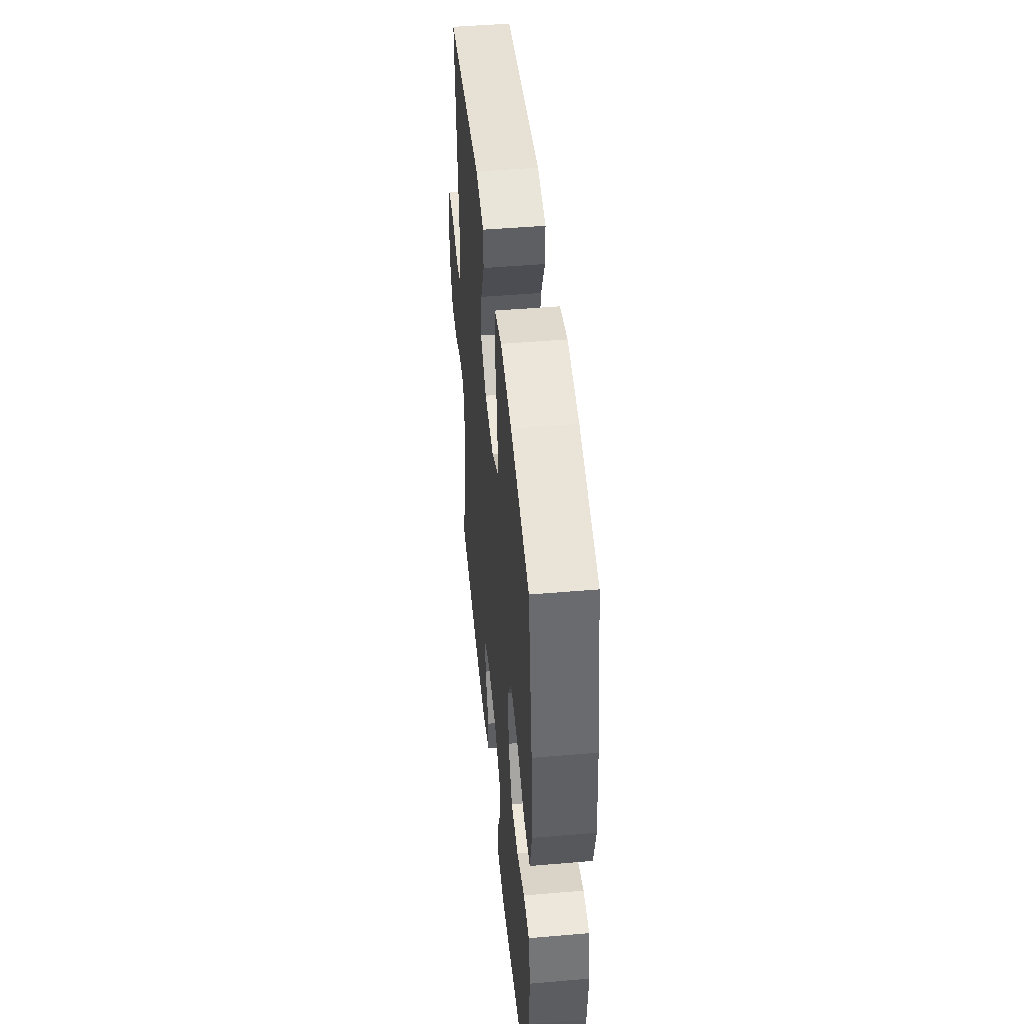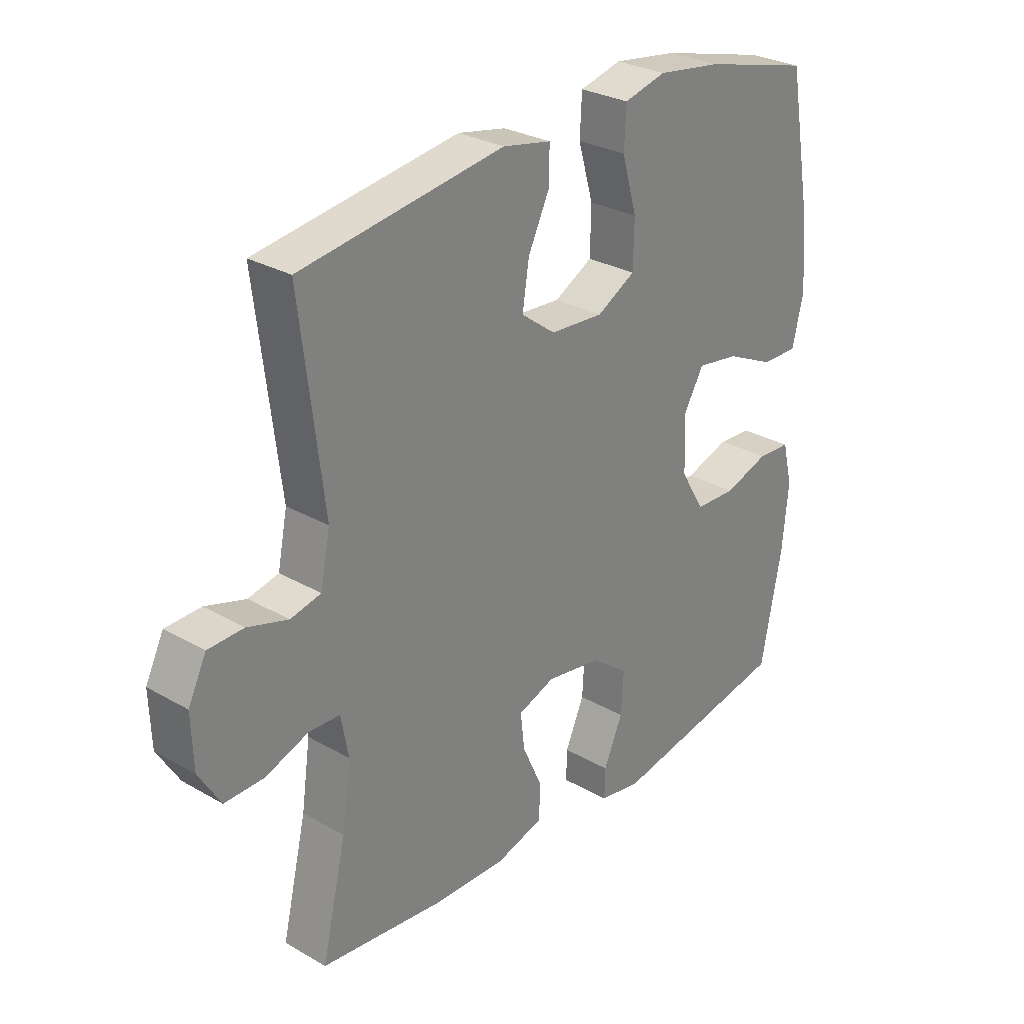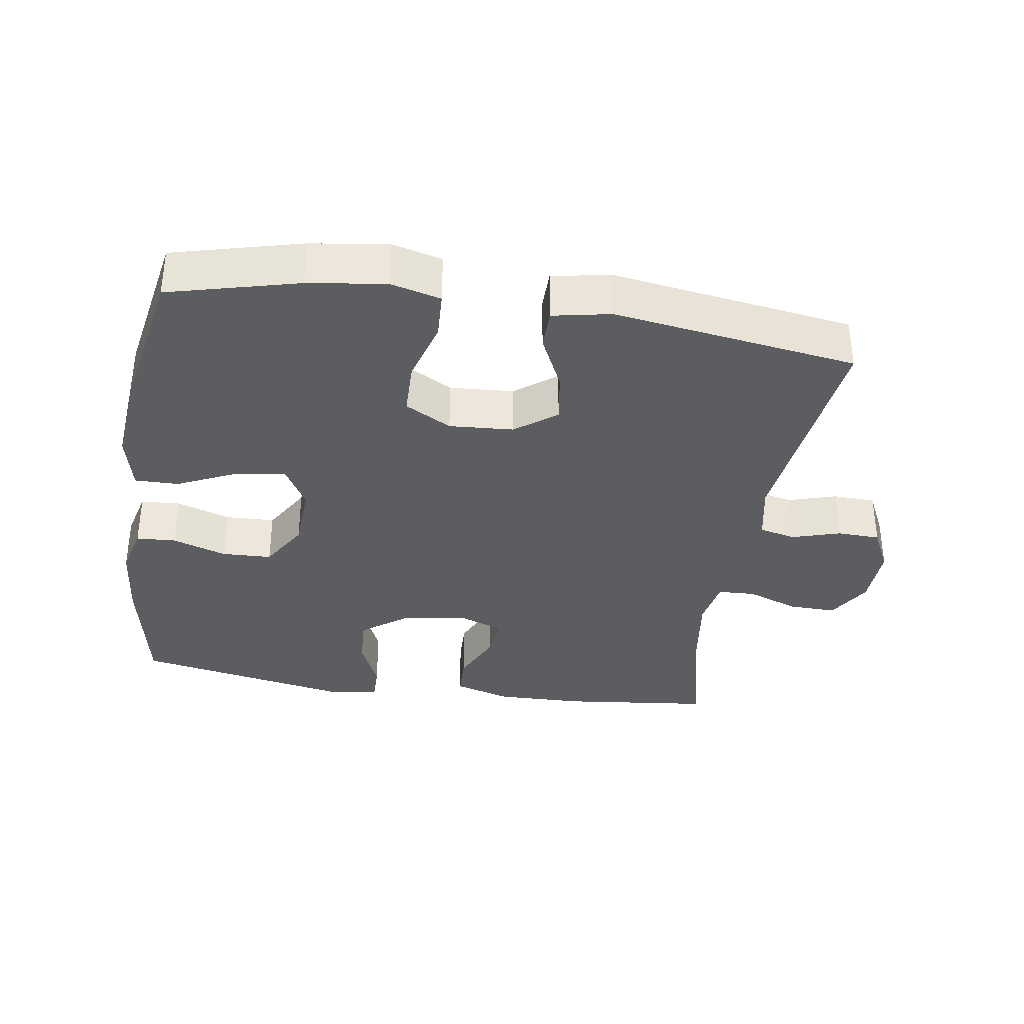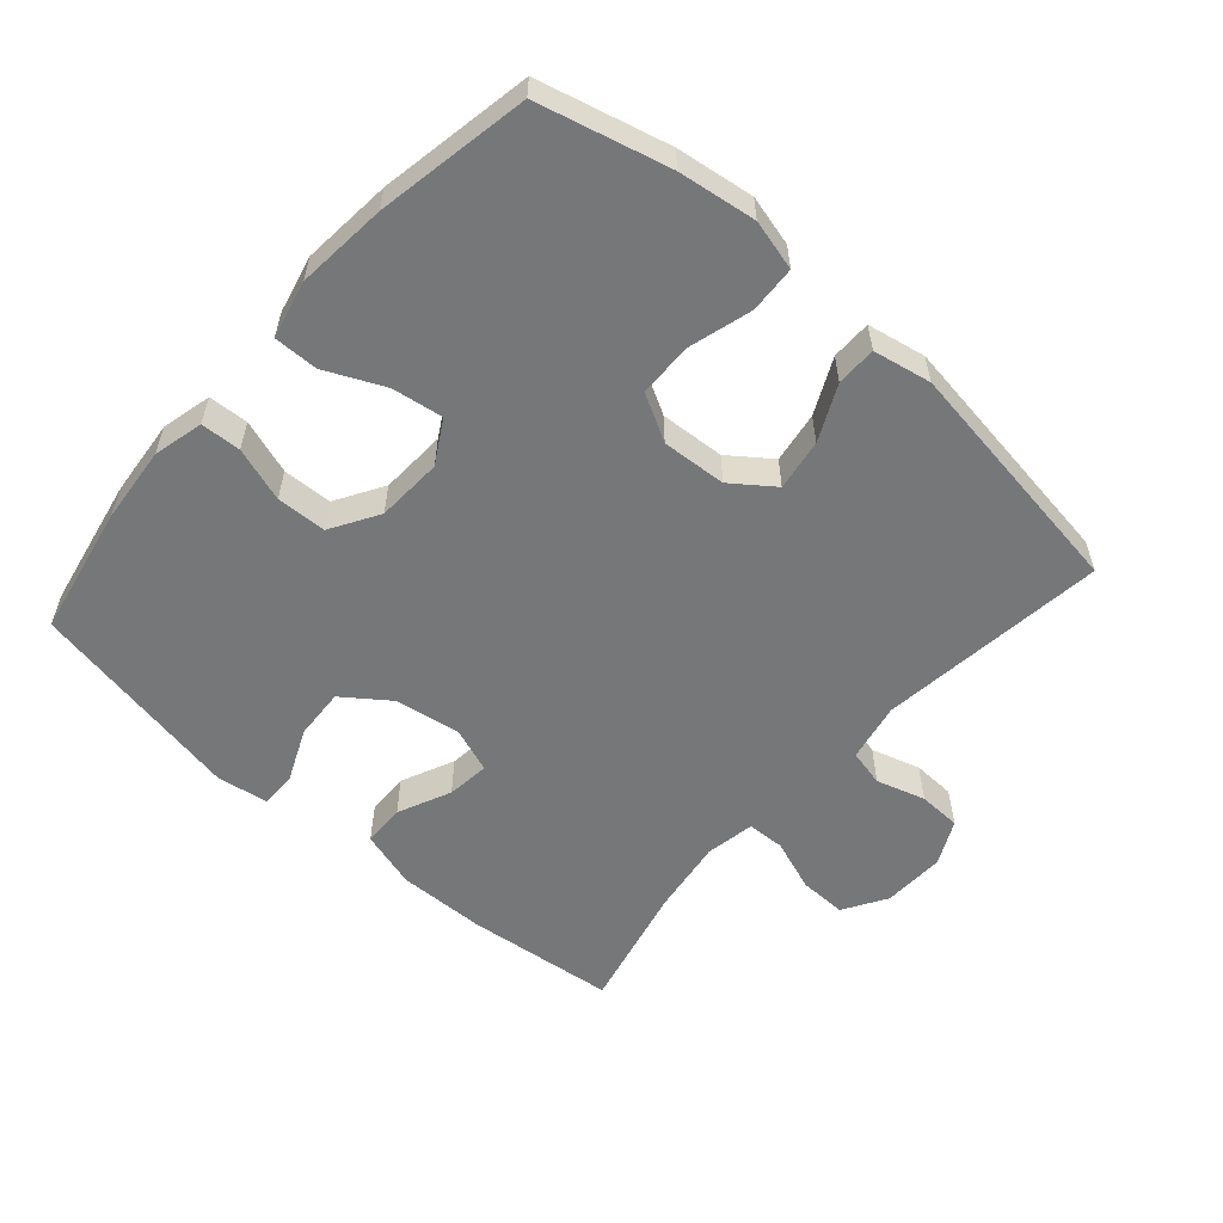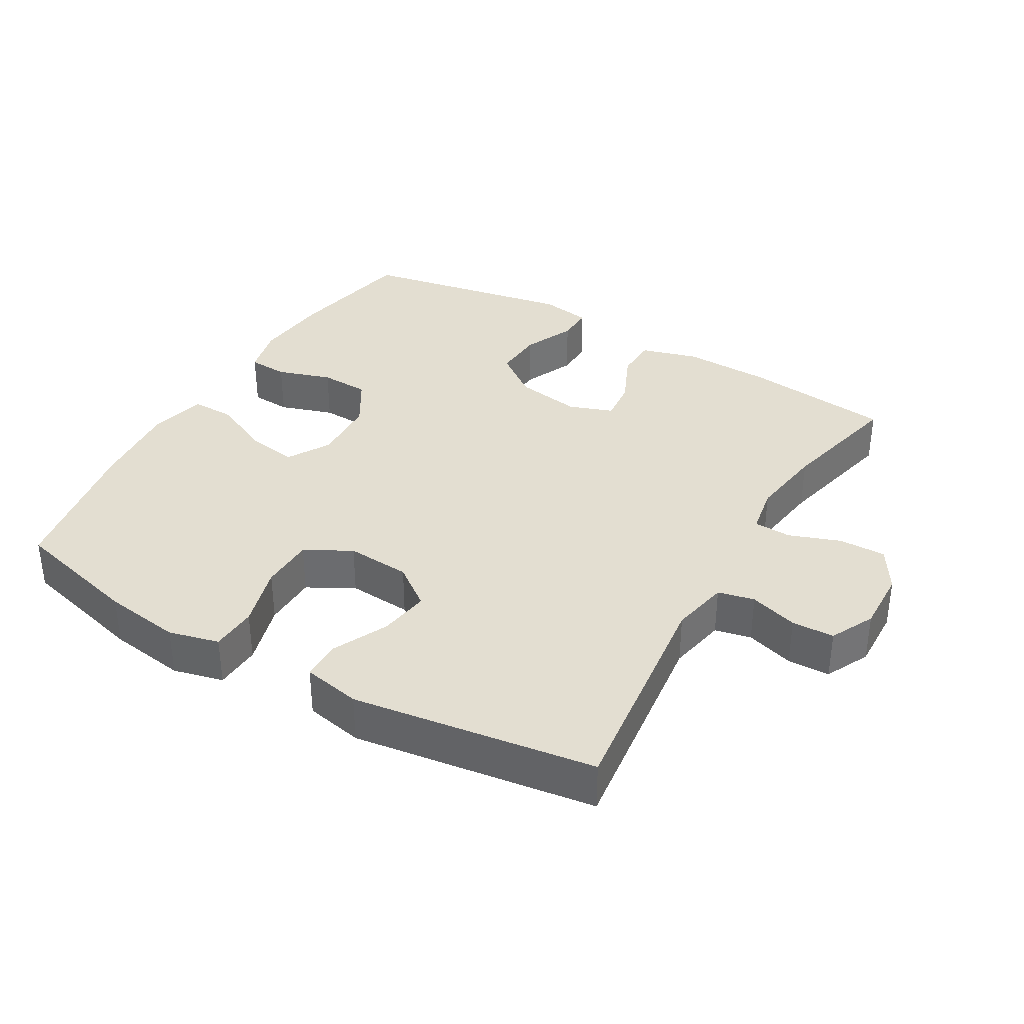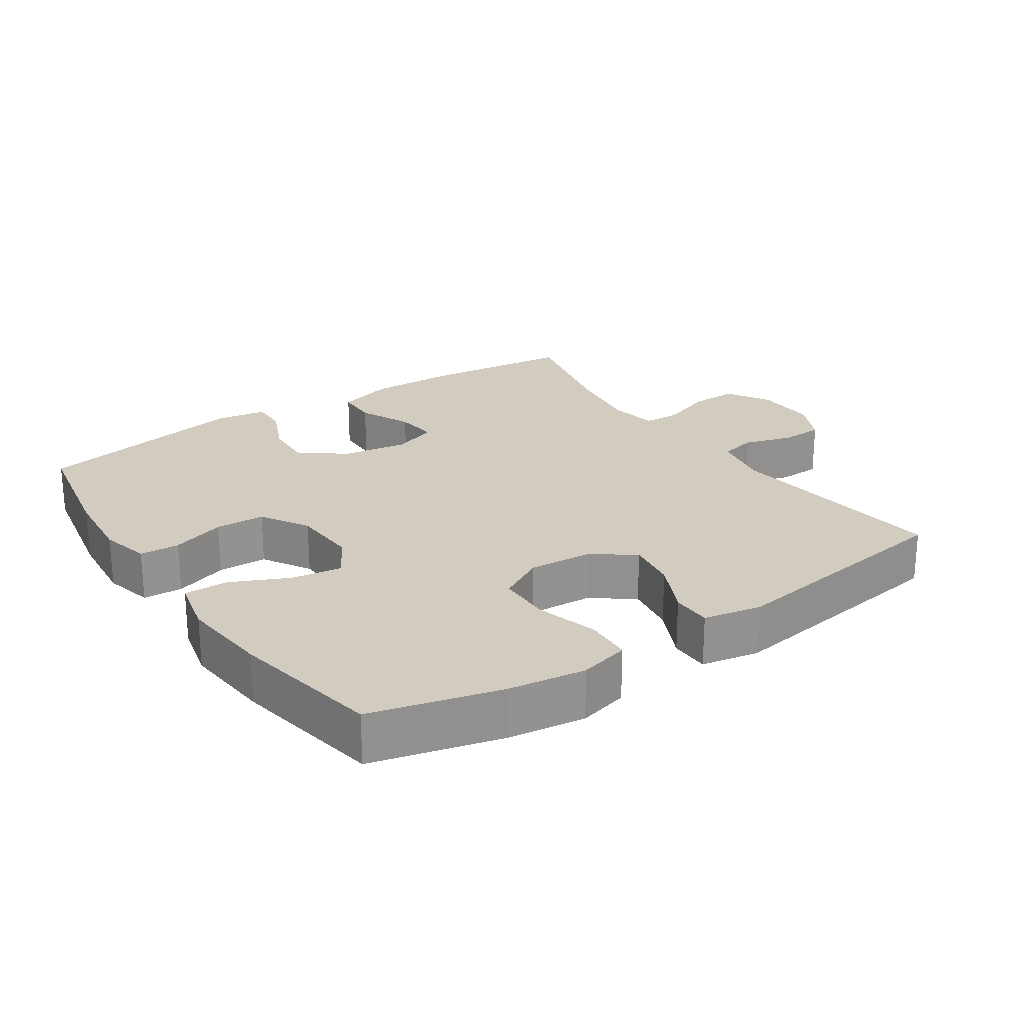
<metadata>
{"format":"obj","ext":"obj","renderer":"f3d","projection":"perspective","resolution":1024,"background":"white","views":[{"elev":47.4,"azim":-95.5,"up":"+Z"},{"elev":28.6,"azim":130.8,"up":"+Z"},{"elev":-35.5,"azim":-8.9,"up":"+Y"},{"elev":-57.0,"azim":-41.5,"up":"+Y"},{"elev":36.1,"azim":30.3,"up":"+Y"},{"elev":23.9,"azim":-34.1,"up":"+Y"}]}
</metadata>
<code>
o path6084
v -0.5565 0.0375 0.267
v -0.5689 0.0375 0.1305
v -0.5485 0.0375 0.04388
v -0.482 0.0375 0.04488
v -0.3934 0.0375 0.08585
v -0.3167 0.0375 0.09773
v -0.2792 0.0375 0.03342
v -0.284 0.0375 -0.06632
v -0.3276 0.0375 -0.1388
v -0.4026 0.0375 -0.1417
v -0.4845 0.0375 -0.1148
v -0.545 0.0375 -0.1181
v -0.5634 0.0375 -0.1935
v -0.5523 0.0375 -0.3099
v -0.5147 0.0375 -0.5047
v -0.1878 0.0375 -0.5656
v -0.1107 0.0375 -0.553
v -0.1118 0.0375 -0.4982
v -0.1465 0.0375 -0.4194
v -0.1509 0.0375 -0.3433
v -0.08221 0.0375 -0.2926
v 0.0173 0.0375 -0.2765
v 0.08428 0.0375 -0.3009
v 0.07705 0.0375 -0.3653
v 0.04087 0.0375 -0.4449
v 0.04272 0.0375 -0.5086
v 0.1288 0.0375 -0.5338
v 0.2627 0.0375 -0.5305
v 0.4873 0.0375 -0.5047
v 0.4425 0.0375 -0.3137
v 0.4263 0.0375 -0.1998
v 0.4399 0.0375 -0.1262
v 0.4962 0.0375 -0.1237
v 0.5747 0.0375 -0.1521
v 0.646 0.0375 -0.1533
v 0.6856 0.0375 -0.08817
v 0.6889 0.0375 0.00592
v 0.656 0.0375 0.07259
v 0.5916 0.0375 0.07473
v 0.5183 0.0375 0.05241
v 0.463 0.0375 0.06498
v 0.4454 0.0375 0.1531
v 0.4873 0.0375 0.497
v 0.119 0.0375 0.55
v 0.03109 0.0375 0.5327
v 0.03058 0.0375 0.4722
v 0.07043 0.0375 0.3891
v 0.08243 0.0375 0.3118
v 0.01997 0.0375 0.2653
v -0.07703 0.0375 0.2586
v -0.147 0.0375 0.2971
v -0.1486 0.0375 0.3791
v -0.1213 0.0375 0.4741
v -0.125 0.0375 0.5447
v -0.2012 0.0375 0.5641
v -0.3185 0.0375 0.5473
v -0.5147 0.0375 0.497
v -0.5565 -0.0375 0.267
v -0.5689 -0.0375 0.1305
v -0.5485 -0.0375 0.04388
v -0.482 -0.0375 0.04488
v -0.3934 -0.0375 0.08585
v -0.3167 -0.0375 0.09773
v -0.2792 -0.0375 0.03342
v -0.284 -0.0375 -0.06632
v -0.3276 -0.0375 -0.1388
v -0.4026 -0.0375 -0.1417
v -0.4845 -0.0375 -0.1148
v -0.545 -0.0375 -0.1181
v -0.5634 -0.0375 -0.1935
v -0.5523 -0.0375 -0.3099
v -0.5147 -0.0375 -0.5047
v -0.1878 -0.0375 -0.5656
v -0.1107 -0.0375 -0.553
v -0.1118 -0.0375 -0.4982
v -0.1465 -0.0375 -0.4194
v -0.1509 -0.0375 -0.3433
v -0.08221 -0.0375 -0.2926
v 0.0173 -0.0375 -0.2765
v 0.08428 -0.0375 -0.3009
v 0.07705 -0.0375 -0.3653
v 0.04087 -0.0375 -0.4449
v 0.04272 -0.0375 -0.5086
v 0.1288 -0.0375 -0.5338
v 0.2627 -0.0375 -0.5305
v 0.4873 -0.0375 -0.5047
v 0.4425 -0.0375 -0.3137
v 0.4263 -0.0375 -0.1998
v 0.4399 -0.0375 -0.1262
v 0.4962 -0.0375 -0.1237
v 0.5747 -0.0375 -0.1521
v 0.646 -0.0375 -0.1533
v 0.6856 -0.0375 -0.08817
v 0.6889 -0.0375 0.00592
v 0.656 -0.0375 0.07259
v 0.5916 -0.0375 0.07473
v 0.5183 -0.0375 0.05241
v 0.463 -0.0375 0.06498
v 0.4454 -0.0375 0.1531
v 0.4873 -0.0375 0.497
v 0.119 -0.0375 0.55
v 0.03109 -0.0375 0.5327
v 0.03058 -0.0375 0.4722
v 0.07043 -0.0375 0.3891
v 0.08243 -0.0375 0.3118
v 0.01997 -0.0375 0.2653
v -0.07703 -0.0375 0.2586
v -0.147 -0.0375 0.2971
v -0.1486 -0.0375 0.3791
v -0.1213 -0.0375 0.4741
v -0.125 -0.0375 0.5447
v -0.2012 -0.0375 0.5641
v -0.3185 -0.0375 0.5473
v -0.5147 -0.0375 0.497
v -0.1878 0.0375 -0.5656
v -0.1107 0.0375 -0.553
v -0.1107 0.0375 -0.553
v -0.1118 0.0375 -0.4982
v 0.04272 0.0375 -0.5086
v 0.04272 0.0375 -0.5086
v 0.1288 0.0375 -0.5338
v 0.2627 0.0375 -0.5305
v -0.5147 0.0375 -0.5047
v -0.5147 0.0375 -0.5047
v 0.04087 0.0375 -0.4449
v 0.4873 0.0375 -0.5047
v 0.4873 0.0375 -0.5047
v -0.1465 0.0375 -0.4194
v 0.07705 0.0375 -0.3653
v -0.1509 0.0375 -0.3433
v 0.4425 0.0375 -0.3137
v -0.5523 0.0375 -0.3099
v 0.08428 0.0375 -0.3009
v 0.08428 0.0375 -0.3009
v -0.08221 0.0375 -0.2926
v 0.4263 0.0375 -0.1998
v -0.5634 0.0375 -0.1935
v 0.0173 0.0375 -0.2765
v 0.4399 0.0375 -0.1262
v 0.4399 0.0375 -0.1262
v -0.545 0.0375 -0.1181
v -0.545 0.0375 -0.1181
v 0.5747 0.0375 -0.1521
v 0.646 0.0375 -0.1533
v 0.6856 0.0375 -0.08817
v 0.4962 0.0375 -0.1237
v -0.4845 0.0375 -0.1148
v -0.4026 0.0375 -0.1417
v -0.3276 0.0375 -0.1388
v -0.284 0.0375 -0.06632
v 0.6889 0.0375 0.00592
v -0.2792 0.0375 0.03342
v 0.656 0.0375 0.07259
v 0.656 0.0375 0.07259
v -0.3167 0.0375 0.09773
v -0.3167 0.0375 0.09773
v -0.5689 0.0375 0.1305
v -0.5485 0.0375 0.04388
v -0.5485 0.0375 0.04388
v -0.482 0.0375 0.04488
v -0.3934 0.0375 0.08585
v 0.5183 0.0375 0.05241
v 0.463 0.0375 0.06498
v 0.463 0.0375 0.06498
v 0.5916 0.0375 0.07473
v 0.4454 0.0375 0.1531
v -0.5565 0.0375 0.267
v -0.07703 0.0375 0.2586
v -0.147 0.0375 0.2971
v 0.01997 0.0375 0.2653
v 0.08243 0.0375 0.3118
v 0.08243 0.0375 0.3118
v -0.1486 0.0375 0.3791
v 0.07043 0.0375 0.3891
v -0.1213 0.0375 0.4741
v 0.03058 0.0375 0.4722
v -0.5147 0.0375 0.497
v -0.5147 0.0375 0.497
v 0.4873 0.0375 0.497
v 0.4873 0.0375 0.497
v 0.03109 0.0375 0.5327
v 0.03109 0.0375 0.5327
v -0.125 0.0375 0.5447
v -0.125 0.0375 0.5447
v -0.3185 0.0375 0.5473
v 0.119 0.0375 0.55
v -0.2012 0.0375 0.5641
v -0.1878 -0.0375 -0.5656
v -0.1107 -0.0375 -0.553
v -0.1107 -0.0375 -0.553
v -0.1118 -0.0375 -0.4982
v 0.04272 -0.0375 -0.5086
v 0.04272 -0.0375 -0.5086
v 0.1288 -0.0375 -0.5338
v 0.2627 -0.0375 -0.5305
v -0.5147 -0.0375 -0.5047
v -0.5147 -0.0375 -0.5047
v 0.04087 -0.0375 -0.4449
v 0.4873 -0.0375 -0.5047
v 0.4873 -0.0375 -0.5047
v -0.1465 -0.0375 -0.4194
v 0.07705 -0.0375 -0.3653
v -0.1509 -0.0375 -0.3433
v 0.4425 -0.0375 -0.3137
v -0.5523 -0.0375 -0.3099
v 0.08428 -0.0375 -0.3009
v 0.08428 -0.0375 -0.3009
v -0.08221 -0.0375 -0.2926
v 0.4263 -0.0375 -0.1998
v -0.5634 -0.0375 -0.1935
v 0.0173 -0.0375 -0.2765
v 0.4399 -0.0375 -0.1262
v 0.4399 -0.0375 -0.1262
v -0.545 -0.0375 -0.1181
v -0.545 -0.0375 -0.1181
v 0.5747 -0.0375 -0.1521
v 0.646 -0.0375 -0.1533
v 0.6856 -0.0375 -0.08817
v 0.4962 -0.0375 -0.1237
v -0.4845 -0.0375 -0.1148
v -0.4026 -0.0375 -0.1417
v -0.3276 -0.0375 -0.1388
v -0.284 -0.0375 -0.06632
v 0.6889 -0.0375 0.00592
v -0.2792 -0.0375 0.03342
v 0.656 -0.0375 0.07259
v 0.656 -0.0375 0.07259
v -0.3167 -0.0375 0.09773
v -0.3167 -0.0375 0.09773
v -0.5689 -0.0375 0.1305
v -0.5485 -0.0375 0.04388
v -0.5485 -0.0375 0.04388
v -0.482 -0.0375 0.04488
v -0.3934 -0.0375 0.08585
v 0.5183 -0.0375 0.05241
v 0.463 -0.0375 0.06498
v 0.463 -0.0375 0.06498
v 0.5916 -0.0375 0.07473
v 0.4454 -0.0375 0.1531
v -0.5565 -0.0375 0.267
v -0.07703 -0.0375 0.2586
v -0.147 -0.0375 0.2971
v 0.01997 -0.0375 0.2653
v 0.08243 -0.0375 0.3118
v 0.08243 -0.0375 0.3118
v -0.1486 -0.0375 0.3791
v 0.07043 -0.0375 0.3891
v -0.1213 -0.0375 0.4741
v 0.03058 -0.0375 0.4722
v -0.5147 -0.0375 0.497
v -0.5147 -0.0375 0.497
v 0.4873 -0.0375 0.497
v 0.4873 -0.0375 0.497
v 0.03109 -0.0375 0.5327
v 0.03109 -0.0375 0.5327
v -0.125 -0.0375 0.5447
v -0.125 -0.0375 0.5447
v -0.3185 -0.0375 0.5473
v 0.119 -0.0375 0.55
v -0.2012 -0.0375 0.5641
f 212 243 206
f 205 222 221
f 219 236 212
f 235 236 219
f 196 203 205
f 216 235 219
f 210 220 214
f 248 260 246
f 201 196 188
f 212 206 209
f 260 258 246
f 212 236 243
f 202 198 194
f 203 222 205
f 230 234 240
f 247 244 252
f 247 259 249
f 221 220 210
f 209 206 204
f 201 188 191
f 246 258 240
f 222 208 223
f 250 240 258
f 226 238 224
f 195 206 202
f 191 188 189
f 217 218 216
f 259 247 252
f 240 234 228
f 243 225 211
f 204 206 195
f 246 240 242
f 228 242 240
f 241 228 225
f 225 223 211
f 224 235 218
f 233 230 231
f 256 260 248
f 242 228 241
f 206 243 211
f 203 196 201
f 243 239 244
f 204 195 199
f 243 241 225
f 205 221 210
f 194 198 192
f 252 244 239
f 234 230 233
f 208 222 203
f 218 235 216
f 254 249 259
f 211 223 208
f 195 202 194
f 235 224 238
f 239 243 236
f 16 117 190 73
f 17 18 75 74
f 120 27 84 193
f 27 28 85 84
f 124 16 73 197
f 25 26 83 82
f 28 127 200 85
f 18 19 76 75
f 24 25 82 81
f 19 20 77 76
f 29 30 87 86
f 14 15 72 71
f 134 24 81 207
f 20 21 78 77
f 30 31 88 87
f 13 14 71 70
f 22 23 80 79
f 21 22 79 78
f 31 140 213 88
f 142 13 70 215
f 34 35 92 91
f 35 36 93 92
f 33 34 91 90
f 11 12 69 68
f 10 11 68 67
f 9 10 67 66
f 8 9 66 65
f 32 33 90 89
f 36 37 94 93
f 7 8 65 64
f 37 154 227 94
f 156 7 64 229
f 2 159 232 59
f 3 4 61 60
f 4 5 62 61
f 40 164 237 97
f 39 40 97 96
f 38 39 96 95
f 41 42 99 98
f 5 6 63 62
f 1 2 59 58
f 50 51 108 107
f 49 50 107 106
f 172 49 106 245
f 51 52 109 108
f 47 48 105 104
f 52 53 110 109
f 46 47 104 103
f 178 1 58 251
f 42 180 253 99
f 182 46 103 255
f 53 184 257 110
f 56 57 114 113
f 44 45 102 101
f 43 44 101 100
f 55 56 113 112
f 54 55 112 111
f 139 133 170
f 132 148 149
f 146 139 163
f 162 146 163
f 123 132 130
f 143 146 162
f 137 141 147
f 175 173 187
f 128 115 123
f 139 136 133
f 187 173 185
f 139 170 163
f 129 121 125
f 130 132 149
f 157 167 161
f 174 179 171
f 174 176 186
f 148 137 147
f 136 131 133
f 128 118 115
f 173 167 185
f 149 150 135
f 177 185 167
f 153 151 165
f 122 129 133
f 118 116 115
f 144 143 145
f 186 179 174
f 167 155 161
f 170 138 152
f 131 122 133
f 173 169 167
f 155 167 169
f 168 152 155
f 152 138 150
f 151 145 162
f 160 158 157
f 183 175 187
f 169 168 155
f 133 138 170
f 130 128 123
f 170 171 166
f 131 126 122
f 170 152 168
f 132 137 148
f 121 119 125
f 179 166 171
f 161 160 157
f 135 130 149
f 145 143 162
f 181 186 176
f 138 135 150
f 122 121 129
f 162 165 151
f 166 163 170

</code>
